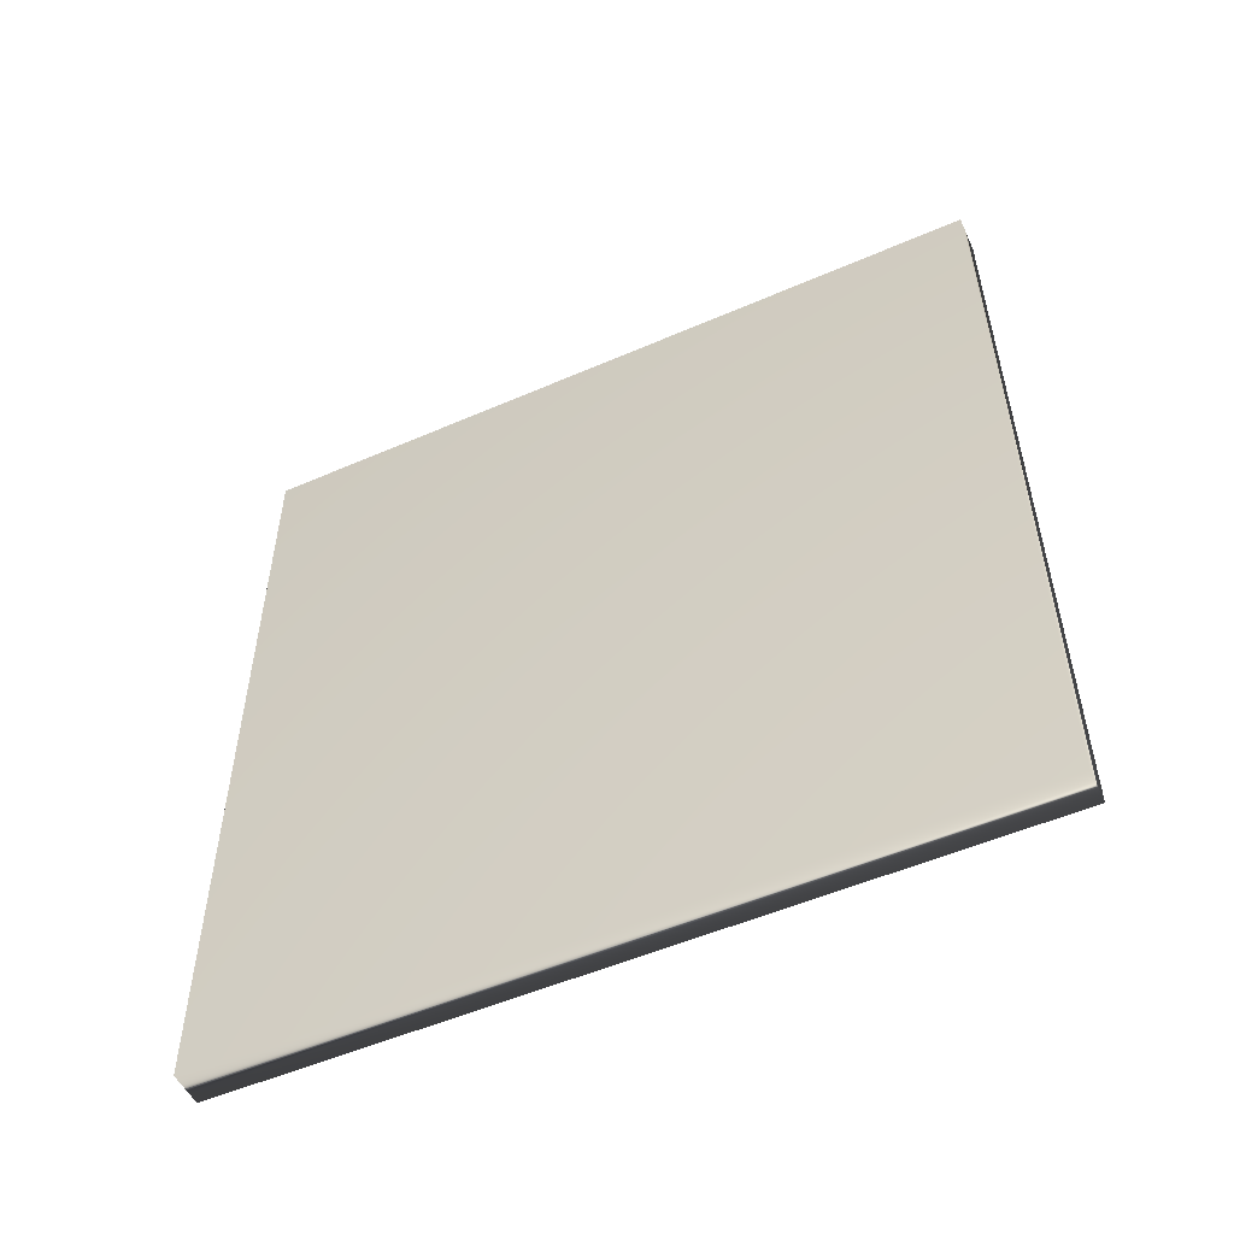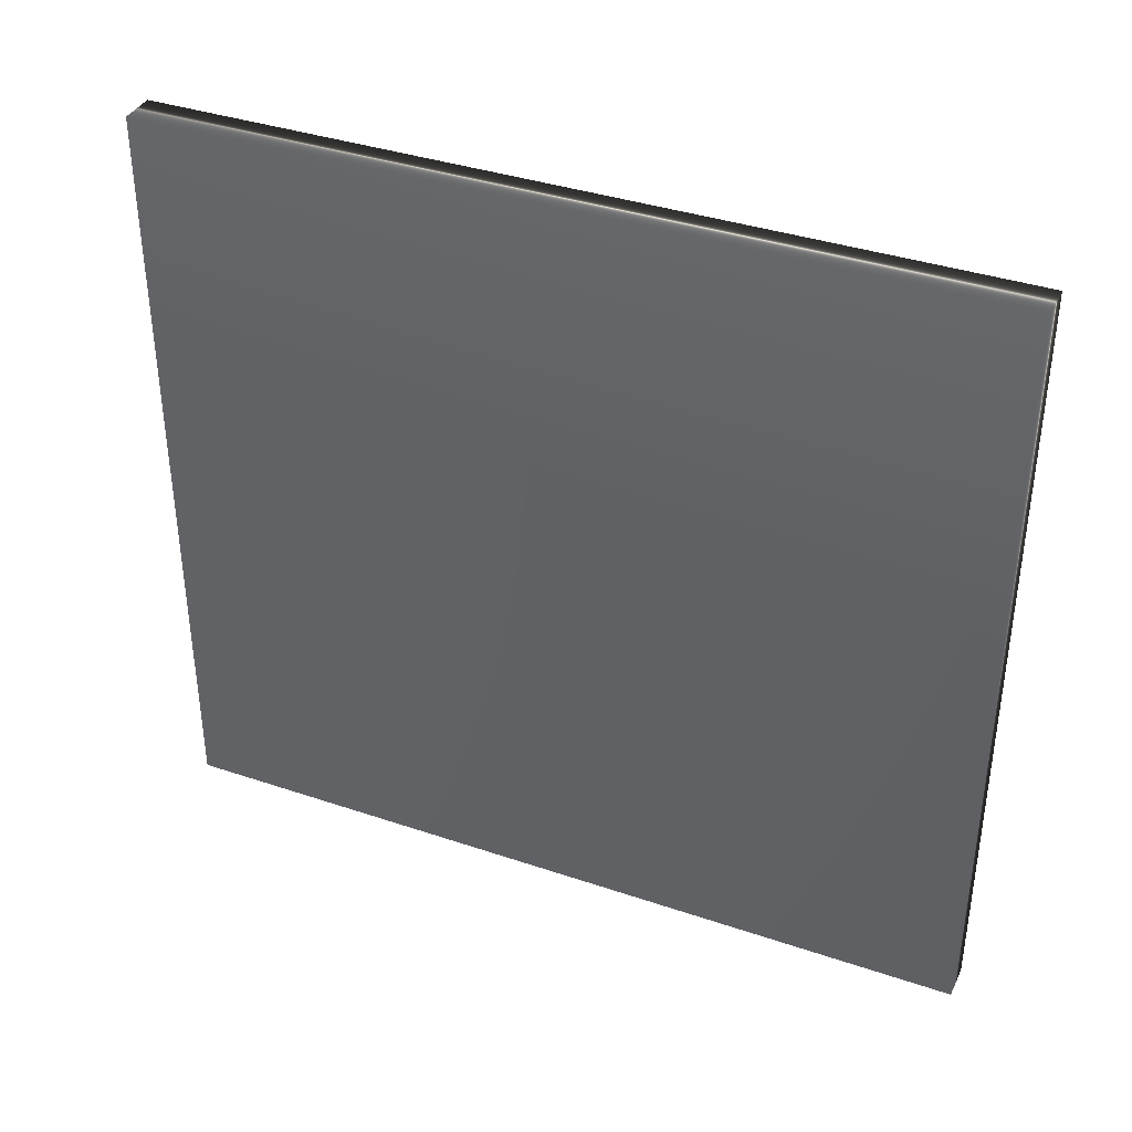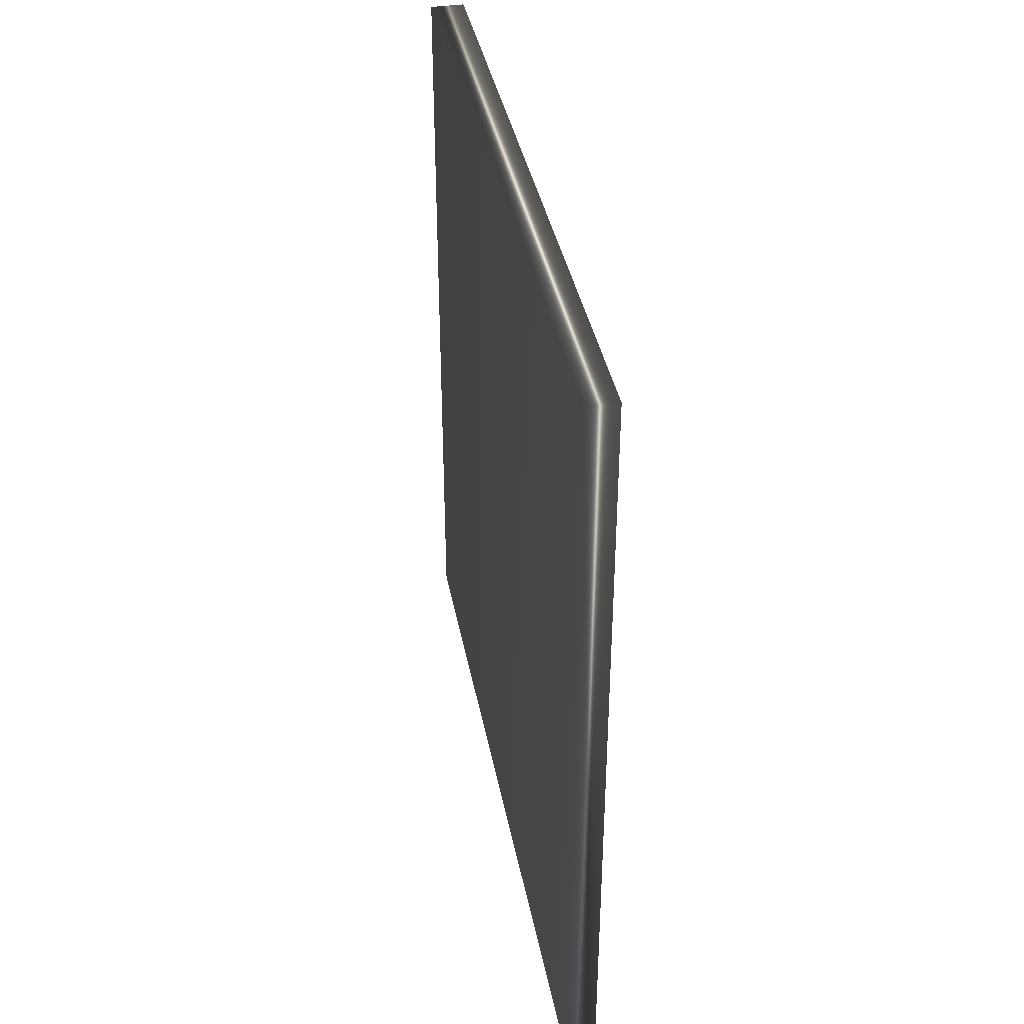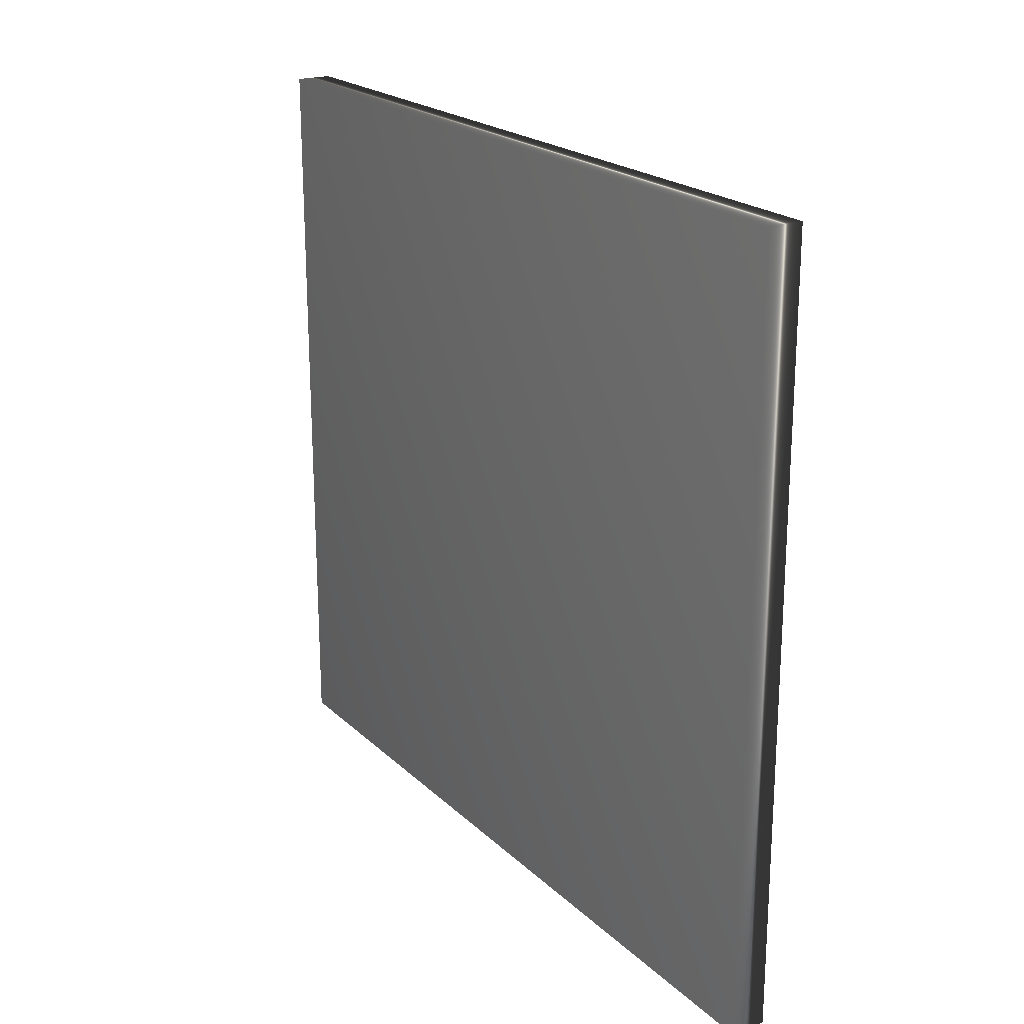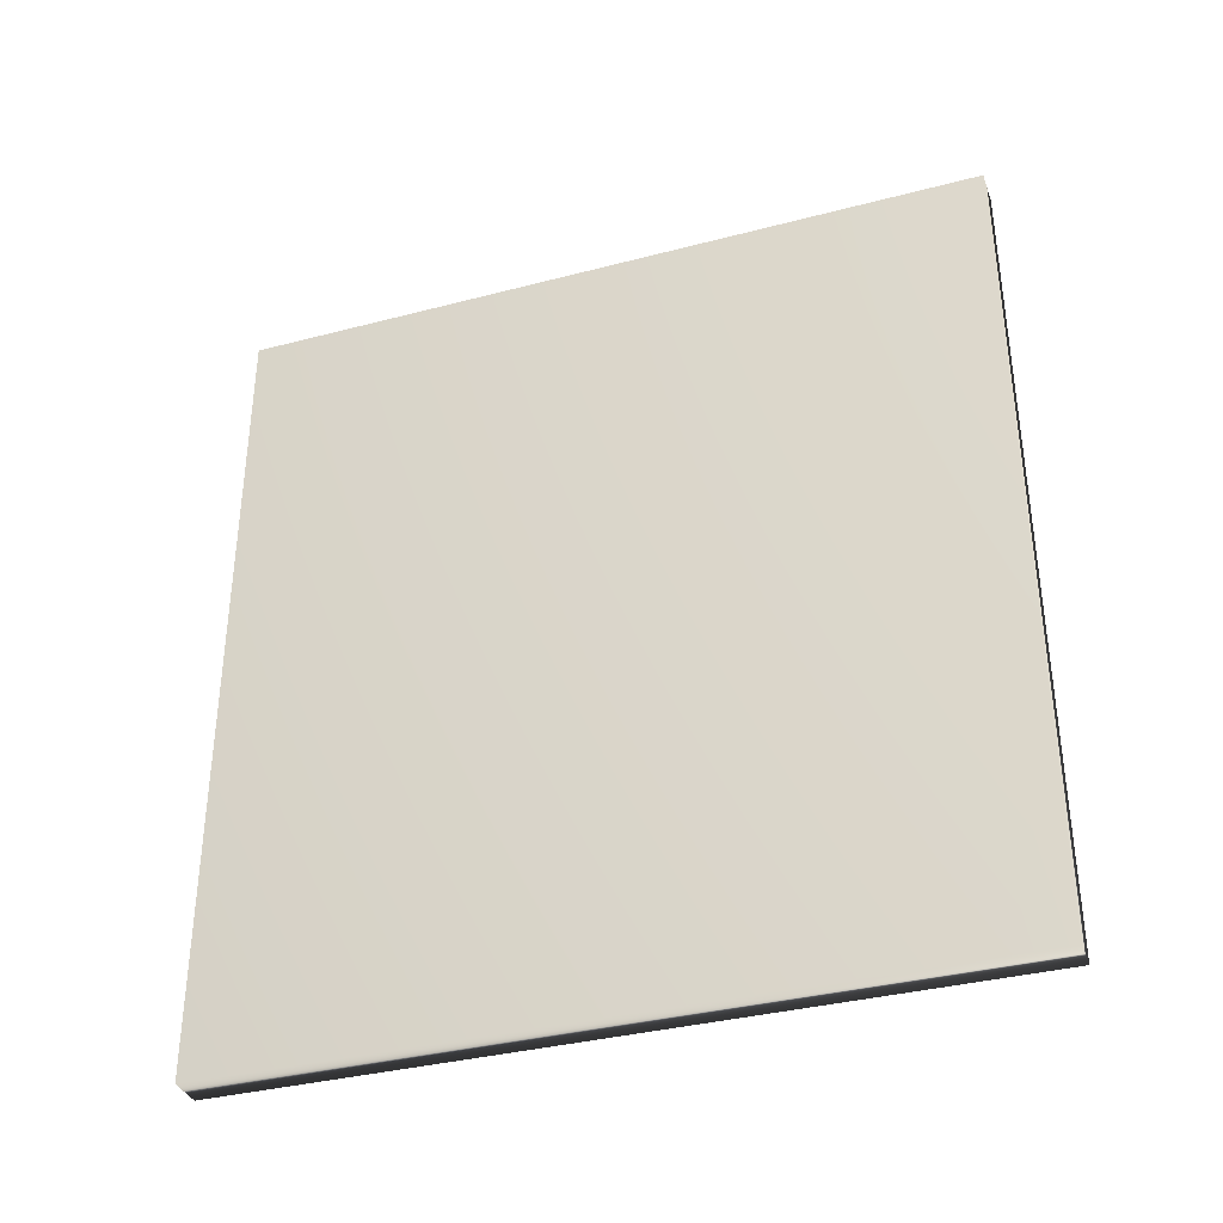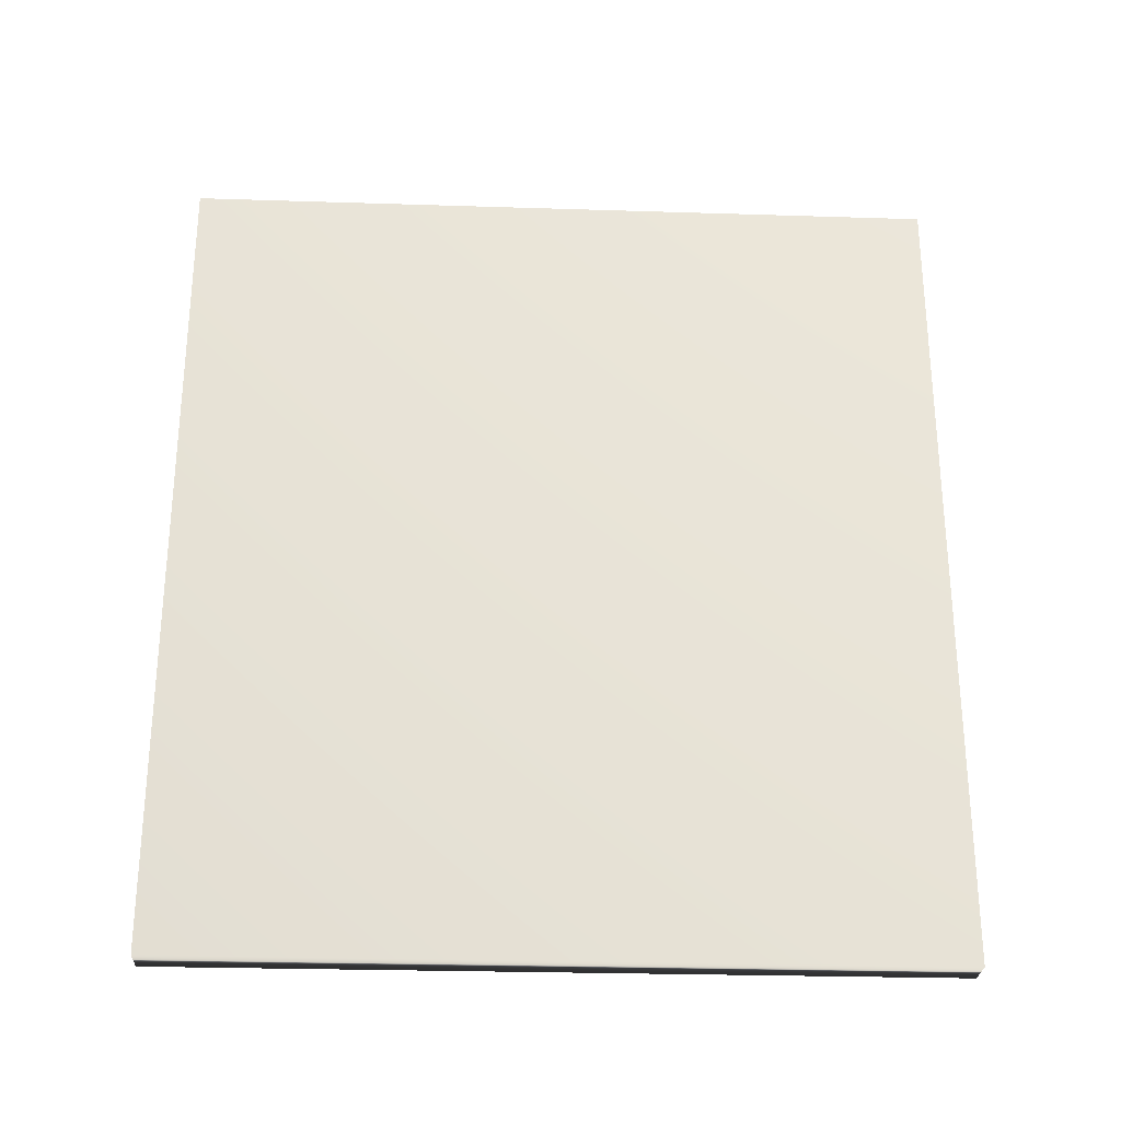
<metadata>
{"format":"obj","ext":"obj","renderer":"f3d","projection":"perspective","resolution":1024,"background":"white","views":[{"elev":-52.5,"azim":115.1,"up":"+Z"},{"elev":37.6,"azim":113.4,"up":"+Y"},{"elev":38.7,"azim":169.3,"up":"+Z"},{"elev":21.1,"azim":147.7,"up":"+Y"},{"elev":-35.6,"azim":109.1,"up":"+Z"},{"elev":-27.1,"azim":87.2,"up":"+Z"}]}
</metadata>
<code>
v -26.99 -11.5 -46.64
v -26.99 -25.75 -46.64
v -27.66 -11.5 -46.64
v -27.66 -25.75 -46.64
v -27.66 -25.75 -31.31
v -27.66 -11.5 -31.31
v -26.99 -11.5 -31.31
v -26.99 -25.75 -31.31
f 1 2 3
f 3 2 4
f 5 6 4
f 4 6 3
f 7 1 6
f 6 1 3
f 2 8 4
f 4 8 5
f 2 1 8
f 8 1 7
f 8 7 5
f 5 7 6

</code>
